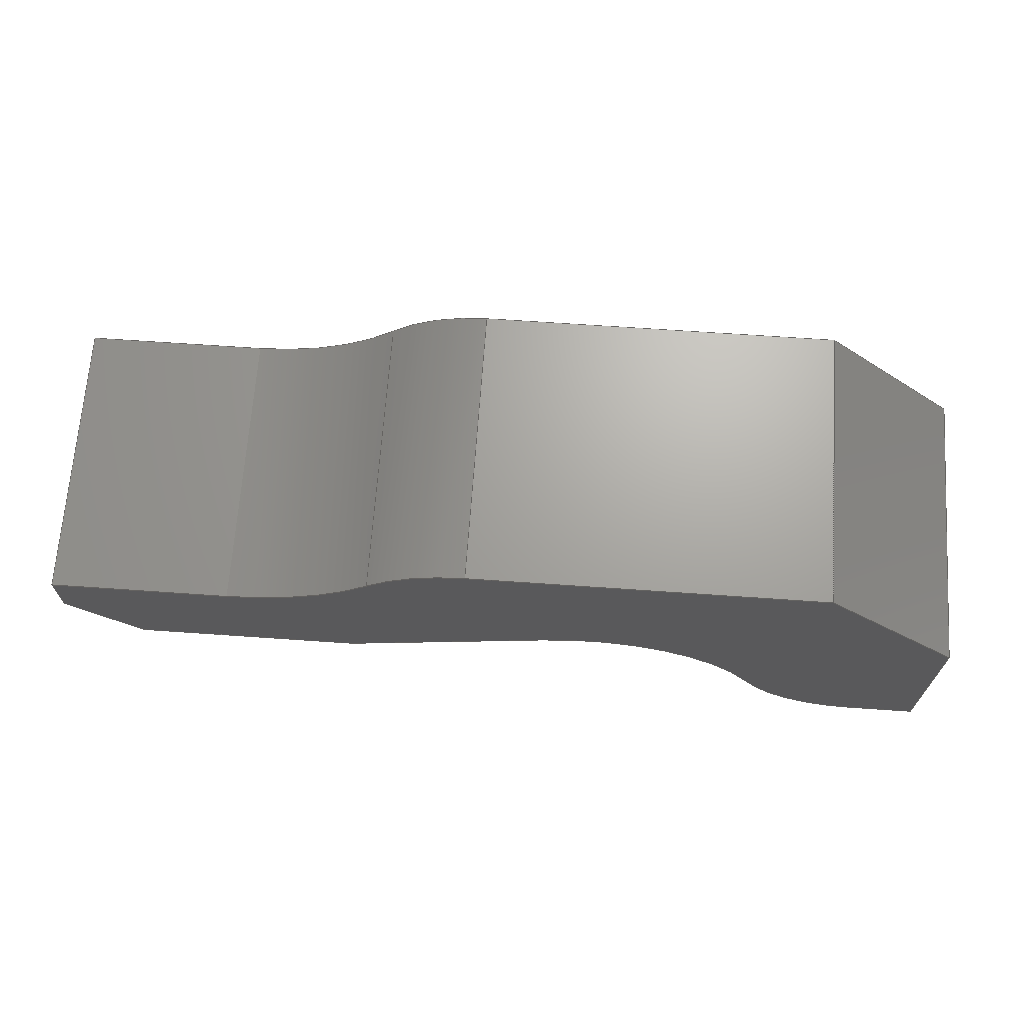
<metadata>
{"format":"step","ext":"step","renderer":"f3d","projection":"perspective","resolution":1024,"background":"white","views":[{"elev":67.8,"azim":-176.0,"up":"+Y"}]}
</metadata>
<code>
ISO-10303-21;
DATA;
#1=MECHANICAL_DESIGN_GEOMETRIC_PRESENTATION_REPRESENTATION('',(#4),#479);
#2=SHAPE_REPRESENTATION_RELATIONSHIP('SRR','None',#486,#3);
#3=ADVANCED_BREP_SHAPE_REPRESENTATION('',(#5),#478);
#4=STYLED_ITEM('',(#496),#5);
#5=MANIFOLD_SOLID_BREP('Body1',#279);
#6=CYLINDRICAL_SURFACE('',#301,10);
#7=CYLINDRICAL_SURFACE('',#303,15);
#8=CYLINDRICAL_SURFACE('',#310,14);
#9=CYLINDRICAL_SURFACE('',#312,10);
#10=FACE_OUTER_BOUND('',#25,.T.);
#11=FACE_OUTER_BOUND('',#26,.T.);
#12=FACE_OUTER_BOUND('',#27,.T.);
#13=FACE_OUTER_BOUND('',#28,.T.);
#14=FACE_OUTER_BOUND('',#29,.T.);
#15=FACE_OUTER_BOUND('',#30,.T.);
#16=FACE_OUTER_BOUND('',#31,.T.);
#17=FACE_OUTER_BOUND('',#32,.T.);
#18=FACE_OUTER_BOUND('',#33,.T.);
#19=FACE_OUTER_BOUND('',#34,.T.);
#20=FACE_OUTER_BOUND('',#35,.T.);
#21=FACE_OUTER_BOUND('',#36,.T.);
#22=FACE_OUTER_BOUND('',#37,.T.);
#23=FACE_OUTER_BOUND('',#38,.T.);
#24=FACE_OUTER_BOUND('',#39,.T.);
#25=EDGE_LOOP('',(#175,#176,#177,#178,#179,#180,#181,#182,#183,#184,#185,
#186,#187));
#26=EDGE_LOOP('',(#188,#189,#190,#191));
#27=EDGE_LOOP('',(#192,#193,#194,#195));
#28=EDGE_LOOP('',(#196,#197,#198,#199));
#29=EDGE_LOOP('',(#200,#201,#202,#203));
#30=EDGE_LOOP('',(#204,#205,#206,#207));
#31=EDGE_LOOP('',(#208,#209,#210,#211));
#32=EDGE_LOOP('',(#212,#213,#214,#215));
#33=EDGE_LOOP('',(#216,#217,#218,#219));
#34=EDGE_LOOP('',(#220,#221,#222,#223));
#35=EDGE_LOOP('',(#224,#225,#226,#227));
#36=EDGE_LOOP('',(#228,#229,#230,#231));
#37=EDGE_LOOP('',(#232,#233,#234,#235));
#38=EDGE_LOOP('',(#236,#237,#238,#239));
#39=EDGE_LOOP('',(#240,#241,#242,#243,#244,#245,#246,#247,#248,#249,#250,
#251,#252));
#40=CIRCLE('',#294,10);
#41=CIRCLE('',#295,15);
#42=CIRCLE('',#296,14);
#43=CIRCLE('',#297,10);
#44=CIRCLE('',#302,10);
#45=CIRCLE('',#304,15);
#46=CIRCLE('',#311,14);
#47=CIRCLE('',#313,10);
#48=LINE('',#399,#79);
#49=LINE('',#401,#80);
#50=LINE('',#403,#81);
#51=LINE('',#405,#82);
#52=LINE('',#411,#83);
#53=LINE('',#413,#84);
#54=LINE('',#415,#85);
#55=LINE('',#417,#86);
#56=LINE('',#419,#87);
#57=LINE('',#425,#88);
#58=LINE('',#427,#89);
#59=LINE('',#428,#90);
#60=LINE('',#431,#91);
#61=LINE('',#432,#92);
#62=LINE('',#435,#93);
#63=LINE('',#436,#94);
#64=LINE('',#440,#95);
#65=LINE('',#444,#96);
#66=LINE('',#447,#97);
#67=LINE('',#448,#98);
#68=LINE('',#451,#99);
#69=LINE('',#452,#100);
#70=LINE('',#455,#101);
#71=LINE('',#456,#102);
#72=LINE('',#459,#103);
#73=LINE('',#460,#104);
#74=LINE('',#463,#105);
#75=LINE('',#464,#106);
#76=LINE('',#468,#107);
#77=LINE('',#472,#108);
#78=LINE('',#474,#109);
#79=VECTOR('',#320,10);
#80=VECTOR('',#321,10);
#81=VECTOR('',#322,10);
#82=VECTOR('',#323,10);
#83=VECTOR('',#328,10);
#84=VECTOR('',#329,10);
#85=VECTOR('',#330,10);
#86=VECTOR('',#331,10);
#87=VECTOR('',#332,10);
#88=VECTOR('',#339,10);
#89=VECTOR('',#340,10);
#90=VECTOR('',#341,10);
#91=VECTOR('',#344,10);
#92=VECTOR('',#345,10);
#93=VECTOR('',#348,10);
#94=VECTOR('',#349,10);
#95=VECTOR('',#354,10);
#96=VECTOR('',#359,10);
#97=VECTOR('',#362,10);
#98=VECTOR('',#363,10);
#99=VECTOR('',#366,10);
#100=VECTOR('',#367,10);
#101=VECTOR('',#370,10);
#102=VECTOR('',#371,10);
#103=VECTOR('',#374,10);
#104=VECTOR('',#375,10);
#105=VECTOR('',#378,10);
#106=VECTOR('',#379,10);
#107=VECTOR('',#384,10);
#108=VECTOR('',#389,10);
#109=VECTOR('',#392,10);
#110=VERTEX_POINT('',#397);
#111=VERTEX_POINT('',#398);
#112=VERTEX_POINT('',#400);
#113=VERTEX_POINT('',#402);
#114=VERTEX_POINT('',#404);
#115=VERTEX_POINT('',#406);
#116=VERTEX_POINT('',#408);
#117=VERTEX_POINT('',#410);
#118=VERTEX_POINT('',#412);
#119=VERTEX_POINT('',#414);
#120=VERTEX_POINT('',#416);
#121=VERTEX_POINT('',#418);
#122=VERTEX_POINT('',#420);
#123=VERTEX_POINT('',#424);
#124=VERTEX_POINT('',#426);
#125=VERTEX_POINT('',#430);
#126=VERTEX_POINT('',#434);
#127=VERTEX_POINT('',#438);
#128=VERTEX_POINT('',#442);
#129=VERTEX_POINT('',#446);
#130=VERTEX_POINT('',#450);
#131=VERTEX_POINT('',#454);
#132=VERTEX_POINT('',#458);
#133=VERTEX_POINT('',#462);
#134=VERTEX_POINT('',#466);
#135=VERTEX_POINT('',#470);
#136=EDGE_CURVE('',#110,#111,#48,.T.);
#137=EDGE_CURVE('',#111,#112,#49,.T.);
#138=EDGE_CURVE('',#112,#113,#50,.T.);
#139=EDGE_CURVE('',#113,#114,#51,.T.);
#140=EDGE_CURVE('',#114,#115,#40,.T.);
#141=EDGE_CURVE('',#115,#116,#41,.T.);
#142=EDGE_CURVE('',#116,#117,#52,.T.);
#143=EDGE_CURVE('',#117,#118,#53,.T.);
#144=EDGE_CURVE('',#118,#119,#54,.T.);
#145=EDGE_CURVE('',#119,#120,#55,.T.);
#146=EDGE_CURVE('',#120,#121,#56,.T.);
#147=EDGE_CURVE('',#121,#122,#42,.T.);
#148=EDGE_CURVE('',#122,#110,#43,.T.);
#149=EDGE_CURVE('',#123,#111,#57,.T.);
#150=EDGE_CURVE('',#124,#123,#58,.T.);
#151=EDGE_CURVE('',#112,#124,#59,.T.);
#152=EDGE_CURVE('',#125,#124,#60,.T.);
#153=EDGE_CURVE('',#113,#125,#61,.T.);
#154=EDGE_CURVE('',#126,#125,#62,.T.);
#155=EDGE_CURVE('',#114,#126,#63,.T.);
#156=EDGE_CURVE('',#127,#126,#44,.T.);
#157=EDGE_CURVE('',#115,#127,#64,.T.);
#158=EDGE_CURVE('',#128,#127,#45,.T.);
#159=EDGE_CURVE('',#116,#128,#65,.T.);
#160=EDGE_CURVE('',#129,#128,#66,.T.);
#161=EDGE_CURVE('',#117,#129,#67,.T.);
#162=EDGE_CURVE('',#130,#129,#68,.T.);
#163=EDGE_CURVE('',#118,#130,#69,.T.);
#164=EDGE_CURVE('',#131,#130,#70,.T.);
#165=EDGE_CURVE('',#119,#131,#71,.T.);
#166=EDGE_CURVE('',#132,#131,#72,.T.);
#167=EDGE_CURVE('',#120,#132,#73,.T.);
#168=EDGE_CURVE('',#133,#132,#74,.T.);
#169=EDGE_CURVE('',#121,#133,#75,.T.);
#170=EDGE_CURVE('',#134,#133,#46,.T.);
#171=EDGE_CURVE('',#122,#134,#76,.T.);
#172=EDGE_CURVE('',#135,#134,#47,.T.);
#173=EDGE_CURVE('',#110,#135,#77,.T.);
#174=EDGE_CURVE('',#123,#135,#78,.T.);
#175=ORIENTED_EDGE('',*,*,#136,.T.);
#176=ORIENTED_EDGE('',*,*,#137,.T.);
#177=ORIENTED_EDGE('',*,*,#138,.T.);
#178=ORIENTED_EDGE('',*,*,#139,.T.);
#179=ORIENTED_EDGE('',*,*,#140,.T.);
#180=ORIENTED_EDGE('',*,*,#141,.T.);
#181=ORIENTED_EDGE('',*,*,#142,.T.);
#182=ORIENTED_EDGE('',*,*,#143,.T.);
#183=ORIENTED_EDGE('',*,*,#144,.T.);
#184=ORIENTED_EDGE('',*,*,#145,.T.);
#185=ORIENTED_EDGE('',*,*,#146,.T.);
#186=ORIENTED_EDGE('',*,*,#147,.T.);
#187=ORIENTED_EDGE('',*,*,#148,.T.);
#188=ORIENTED_EDGE('',*,*,#149,.F.);
#189=ORIENTED_EDGE('',*,*,#150,.F.);
#190=ORIENTED_EDGE('',*,*,#151,.F.);
#191=ORIENTED_EDGE('',*,*,#137,.F.);
#192=ORIENTED_EDGE('',*,*,#151,.T.);
#193=ORIENTED_EDGE('',*,*,#152,.F.);
#194=ORIENTED_EDGE('',*,*,#153,.F.);
#195=ORIENTED_EDGE('',*,*,#138,.F.);
#196=ORIENTED_EDGE('',*,*,#153,.T.);
#197=ORIENTED_EDGE('',*,*,#154,.F.);
#198=ORIENTED_EDGE('',*,*,#155,.F.);
#199=ORIENTED_EDGE('',*,*,#139,.F.);
#200=ORIENTED_EDGE('',*,*,#155,.T.);
#201=ORIENTED_EDGE('',*,*,#156,.F.);
#202=ORIENTED_EDGE('',*,*,#157,.F.);
#203=ORIENTED_EDGE('',*,*,#140,.F.);
#204=ORIENTED_EDGE('',*,*,#157,.T.);
#205=ORIENTED_EDGE('',*,*,#158,.F.);
#206=ORIENTED_EDGE('',*,*,#159,.F.);
#207=ORIENTED_EDGE('',*,*,#141,.F.);
#208=ORIENTED_EDGE('',*,*,#159,.T.);
#209=ORIENTED_EDGE('',*,*,#160,.F.);
#210=ORIENTED_EDGE('',*,*,#161,.F.);
#211=ORIENTED_EDGE('',*,*,#142,.F.);
#212=ORIENTED_EDGE('',*,*,#161,.T.);
#213=ORIENTED_EDGE('',*,*,#162,.F.);
#214=ORIENTED_EDGE('',*,*,#163,.F.);
#215=ORIENTED_EDGE('',*,*,#143,.F.);
#216=ORIENTED_EDGE('',*,*,#163,.T.);
#217=ORIENTED_EDGE('',*,*,#164,.F.);
#218=ORIENTED_EDGE('',*,*,#165,.F.);
#219=ORIENTED_EDGE('',*,*,#144,.F.);
#220=ORIENTED_EDGE('',*,*,#165,.T.);
#221=ORIENTED_EDGE('',*,*,#166,.F.);
#222=ORIENTED_EDGE('',*,*,#167,.F.);
#223=ORIENTED_EDGE('',*,*,#145,.F.);
#224=ORIENTED_EDGE('',*,*,#167,.T.);
#225=ORIENTED_EDGE('',*,*,#168,.F.);
#226=ORIENTED_EDGE('',*,*,#169,.F.);
#227=ORIENTED_EDGE('',*,*,#146,.F.);
#228=ORIENTED_EDGE('',*,*,#169,.T.);
#229=ORIENTED_EDGE('',*,*,#170,.F.);
#230=ORIENTED_EDGE('',*,*,#171,.F.);
#231=ORIENTED_EDGE('',*,*,#147,.F.);
#232=ORIENTED_EDGE('',*,*,#171,.T.);
#233=ORIENTED_EDGE('',*,*,#172,.F.);
#234=ORIENTED_EDGE('',*,*,#173,.F.);
#235=ORIENTED_EDGE('',*,*,#148,.F.);
#236=ORIENTED_EDGE('',*,*,#173,.T.);
#237=ORIENTED_EDGE('',*,*,#174,.F.);
#238=ORIENTED_EDGE('',*,*,#149,.T.);
#239=ORIENTED_EDGE('',*,*,#136,.F.);
#240=ORIENTED_EDGE('',*,*,#174,.T.);
#241=ORIENTED_EDGE('',*,*,#172,.T.);
#242=ORIENTED_EDGE('',*,*,#170,.T.);
#243=ORIENTED_EDGE('',*,*,#168,.T.);
#244=ORIENTED_EDGE('',*,*,#166,.T.);
#245=ORIENTED_EDGE('',*,*,#164,.T.);
#246=ORIENTED_EDGE('',*,*,#162,.T.);
#247=ORIENTED_EDGE('',*,*,#160,.T.);
#248=ORIENTED_EDGE('',*,*,#158,.T.);
#249=ORIENTED_EDGE('',*,*,#156,.T.);
#250=ORIENTED_EDGE('',*,*,#154,.T.);
#251=ORIENTED_EDGE('',*,*,#152,.T.);
#252=ORIENTED_EDGE('',*,*,#150,.T.);
#253=PLANE('',#293);
#254=PLANE('',#298);
#255=PLANE('',#299);
#256=PLANE('',#300);
#257=PLANE('',#305);
#258=PLANE('',#306);
#259=PLANE('',#307);
#260=PLANE('',#308);
#261=PLANE('',#309);
#262=PLANE('',#314);
#263=PLANE('',#315);
#264=ADVANCED_FACE('',(#10),#253,.F.);
#265=ADVANCED_FACE('',(#11),#254,.T.);
#266=ADVANCED_FACE('',(#12),#255,.T.);
#267=ADVANCED_FACE('',(#13),#256,.T.);
#268=ADVANCED_FACE('',(#14),#6,.T.);
#269=ADVANCED_FACE('',(#15),#7,.F.);
#270=ADVANCED_FACE('',(#16),#257,.T.);
#271=ADVANCED_FACE('',(#17),#258,.T.);
#272=ADVANCED_FACE('',(#18),#259,.T.);
#273=ADVANCED_FACE('',(#19),#260,.T.);
#274=ADVANCED_FACE('',(#20),#261,.T.);
#275=ADVANCED_FACE('',(#21),#8,.F.);
#276=ADVANCED_FACE('',(#22),#9,.T.);
#277=ADVANCED_FACE('',(#23),#262,.T.);
#278=ADVANCED_FACE('',(#24),#263,.T.);
#279=CLOSED_SHELL('',(#264,#265,#266,#267,#268,#269,#270,#271,#272,#273,
#274,#275,#276,#277,#278));
#280=DERIVED_UNIT_ELEMENT(#282,1);
#281=DERIVED_UNIT_ELEMENT(#481,3);
#282=(
MASS_UNIT()
NAMED_UNIT(*)
SI_UNIT(.KILO.,.GRAM.)
);
#283=DERIVED_UNIT((#280,#281));
#284=MEASURE_REPRESENTATION_ITEM('density measure',
POSITIVE_RATIO_MEASURE(7850),#283);
#285=PROPERTY_DEFINITION_REPRESENTATION(#290,#287);
#286=PROPERTY_DEFINITION_REPRESENTATION(#291,#288);
#287=REPRESENTATION('material name',(#289),#478);
#288=REPRESENTATION('density',(#284),#478);
#289=DESCRIPTIVE_REPRESENTATION_ITEM('Steel','Steel');
#290=PROPERTY_DEFINITION('material property','material name',#488);
#291=PROPERTY_DEFINITION('material property','density of part',#488);
#292=AXIS2_PLACEMENT_3D('placement',#395,#316,#317);
#293=AXIS2_PLACEMENT_3D('',#396,#318,#319);
#294=AXIS2_PLACEMENT_3D('',#407,#324,#325);
#295=AXIS2_PLACEMENT_3D('',#409,#326,#327);
#296=AXIS2_PLACEMENT_3D('',#421,#333,#334);
#297=AXIS2_PLACEMENT_3D('',#422,#335,#336);
#298=AXIS2_PLACEMENT_3D('',#423,#337,#338);
#299=AXIS2_PLACEMENT_3D('',#429,#342,#343);
#300=AXIS2_PLACEMENT_3D('',#433,#346,#347);
#301=AXIS2_PLACEMENT_3D('',#437,#350,#351);
#302=AXIS2_PLACEMENT_3D('',#439,#352,#353);
#303=AXIS2_PLACEMENT_3D('',#441,#355,#356);
#304=AXIS2_PLACEMENT_3D('',#443,#357,#358);
#305=AXIS2_PLACEMENT_3D('',#445,#360,#361);
#306=AXIS2_PLACEMENT_3D('',#449,#364,#365);
#307=AXIS2_PLACEMENT_3D('',#453,#368,#369);
#308=AXIS2_PLACEMENT_3D('',#457,#372,#373);
#309=AXIS2_PLACEMENT_3D('',#461,#376,#377);
#310=AXIS2_PLACEMENT_3D('',#465,#380,#381);
#311=AXIS2_PLACEMENT_3D('',#467,#382,#383);
#312=AXIS2_PLACEMENT_3D('',#469,#385,#386);
#313=AXIS2_PLACEMENT_3D('',#471,#387,#388);
#314=AXIS2_PLACEMENT_3D('',#473,#390,#391);
#315=AXIS2_PLACEMENT_3D('',#475,#393,#394);
#316=DIRECTION('axis',(0,0,1));
#317=DIRECTION('refdir',(1,0,0));
#318=DIRECTION('center_axis',(0,0,1));
#319=DIRECTION('ref_axis',(1,0,0));
#320=DIRECTION('',(-1,0,0));
#321=DIRECTION('',(-1.761e-32,1,0));
#322=DIRECTION('',(0.7071,0.7071,0));
#323=DIRECTION('',(1,1.776e-16,0));
#324=DIRECTION('center_axis',(0,0,-1));
#325=DIRECTION('ref_axis',(0.694,0.72,0));
#326=DIRECTION('center_axis',(0,0,1));
#327=DIRECTION('ref_axis',(-0.694,-0.72,0));
#328=DIRECTION('',(1,-3.335e-15,0));
#329=DIRECTION('',(0,-1,0));
#330=DIRECTION('',(-0.7071,-0.7071,0));
#331=DIRECTION('',(-1,-5.759e-15,0));
#332=DIRECTION('',(-0.9659,0.2588,0));
#333=DIRECTION('center_axis',(0,0,1));
#334=DIRECTION('ref_axis',(0.2588,0.9659,0));
#335=DIRECTION('center_axis',(0,0,-1));
#336=DIRECTION('ref_axis',(0,-1,0));
#337=DIRECTION('center_axis',(-1,-1.761e-32,0));
#338=DIRECTION('ref_axis',(1.761e-32,-1,0));
#339=DIRECTION('',(0,0,-1));
#340=DIRECTION('',(1.761e-32,-1,0));
#341=DIRECTION('',(0,0,1));
#342=DIRECTION('center_axis',(-0.7071,0.7071,0));
#343=DIRECTION('ref_axis',(-0.7071,-0.7071,0));
#344=DIRECTION('',(-0.7071,-0.7071,0));
#345=DIRECTION('',(0,0,1));
#346=DIRECTION('center_axis',(-1.776e-16,1,0));
#347=DIRECTION('ref_axis',(-1,-1.776e-16,0));
#348=DIRECTION('',(-1,-1.776e-16,0));
#349=DIRECTION('',(0,0,1));
#350=DIRECTION('center_axis',(0,0,1));
#351=DIRECTION('ref_axis',(0.694,0.72,0));
#352=DIRECTION('center_axis',(0,0,1));
#353=DIRECTION('ref_axis',(0.694,0.72,0));
#354=DIRECTION('',(0,0,1));
#355=DIRECTION('center_axis',(0,0,1));
#356=DIRECTION('ref_axis',(-0.694,-0.72,0));
#357=DIRECTION('center_axis',(0,0,-1));
#358=DIRECTION('ref_axis',(-0.694,-0.72,0));
#359=DIRECTION('',(0,0,1));
#360=DIRECTION('center_axis',(3.335e-15,1,0));
#361=DIRECTION('ref_axis',(-1,3.335e-15,0));
#362=DIRECTION('',(-1,3.335e-15,0));
#363=DIRECTION('',(0,0,1));
#364=DIRECTION('center_axis',(1,0,0));
#365=DIRECTION('ref_axis',(0,1,0));
#366=DIRECTION('',(0,1,0));
#367=DIRECTION('',(0,0,1));
#368=DIRECTION('center_axis',(0.7071,-0.7071,0));
#369=DIRECTION('ref_axis',(0.7071,0.7071,0));
#370=DIRECTION('',(0.7071,0.7071,0));
#371=DIRECTION('',(0,0,1));
#372=DIRECTION('center_axis',(5.759e-15,-1,0));
#373=DIRECTION('ref_axis',(1,5.759e-15,0));
#374=DIRECTION('',(1,5.759e-15,0));
#375=DIRECTION('',(0,0,1));
#376=DIRECTION('center_axis',(-0.2588,-0.9659,0));
#377=DIRECTION('ref_axis',(0.9659,-0.2588,0));
#378=DIRECTION('',(0.9659,-0.2588,0));
#379=DIRECTION('',(0,0,1));
#380=DIRECTION('center_axis',(0,0,1));
#381=DIRECTION('ref_axis',(0.2588,0.9659,0));
#382=DIRECTION('center_axis',(0,0,-1));
#383=DIRECTION('ref_axis',(0.2588,0.9659,0));
#384=DIRECTION('',(0,0,1));
#385=DIRECTION('center_axis',(0,0,1));
#386=DIRECTION('ref_axis',(0,-1,0));
#387=DIRECTION('center_axis',(0,0,1));
#388=DIRECTION('ref_axis',(0,-1,0));
#389=DIRECTION('',(0,0,1));
#390=DIRECTION('center_axis',(0,-1,0));
#391=DIRECTION('ref_axis',(1,0,0));
#392=DIRECTION('',(1,0,0));
#393=DIRECTION('center_axis',(0,0,1));
#394=DIRECTION('ref_axis',(1,0,0));
#395=CARTESIAN_POINT('',(0,0,0));
#396=CARTESIAN_POINT('Origin',(32.5,12,-10));
#397=CARTESIAN_POINT('',(5,0,-10));
#398=CARTESIAN_POINT('',(0,0,-10));
#399=CARTESIAN_POINT('',(0,0,-10));
#400=CARTESIAN_POINT('',(-2.465e-31,14,-10));
#401=CARTESIAN_POINT('',(0,0,-10));
#402=CARTESIAN_POINT('',(10,24,-10));
#403=CARTESIAN_POINT('',(-2.465e-31,14,-10));
#404=CARTESIAN_POINT('',(35,24,-10));
#405=CARTESIAN_POINT('',(10,24,-10));
#406=CARTESIAN_POINT('',(41.94,21.2,-10));
#407=CARTESIAN_POINT('Origin',(35,14,-10));
#408=CARTESIAN_POINT('',(52.35,17,-10));
#409=CARTESIAN_POINT('Origin',(52.35,32,-10));
#410=CARTESIAN_POINT('',(65,17,-10));
#411=CARTESIAN_POINT('',(52.35,17,-10));
#412=CARTESIAN_POINT('',(65,13,-10));
#413=CARTESIAN_POINT('',(65,17,-10));
#414=CARTESIAN_POINT('',(60,8,-10));
#415=CARTESIAN_POINT('',(65,13,-10));
#416=CARTESIAN_POINT('',(44,8,-10));
#417=CARTESIAN_POINT('',(44,8,-10));
#418=CARTESIAN_POINT('',(29.6,11.86,-10));
#419=CARTESIAN_POINT('',(29.6,11.86,-10));
#420=CARTESIAN_POINT('',(13.74,5.14,-10));
#421=CARTESIAN_POINT('Origin',(25.97,-1.664,-10));
#422=CARTESIAN_POINT('Origin',(5,10,-10));
#423=CARTESIAN_POINT('Origin',(-2.465e-31,14,0));
#424=CARTESIAN_POINT('',(0,0,10));
#425=CARTESIAN_POINT('',(0,0,0));
#426=CARTESIAN_POINT('',(-2.465e-31,14,10));
#427=CARTESIAN_POINT('',(0,0,10));
#428=CARTESIAN_POINT('',(-2.465e-31,14,0));
#429=CARTESIAN_POINT('Origin',(10,24,0));
#430=CARTESIAN_POINT('',(10,24,10));
#431=CARTESIAN_POINT('',(-2.465e-31,14,10));
#432=CARTESIAN_POINT('',(10,24,0));
#433=CARTESIAN_POINT('Origin',(35,24,0));
#434=CARTESIAN_POINT('',(35,24,10));
#435=CARTESIAN_POINT('',(10,24,10));
#436=CARTESIAN_POINT('',(35,24,0));
#437=CARTESIAN_POINT('Origin',(35,14,0));
#438=CARTESIAN_POINT('',(41.94,21.2,10));
#439=CARTESIAN_POINT('Origin',(35,14,10));
#440=CARTESIAN_POINT('',(41.94,21.2,0));
#441=CARTESIAN_POINT('Origin',(52.35,32,0));
#442=CARTESIAN_POINT('',(52.35,17,10));
#443=CARTESIAN_POINT('Origin',(52.35,32,10));
#444=CARTESIAN_POINT('',(52.35,17,0));
#445=CARTESIAN_POINT('Origin',(65,17,0));
#446=CARTESIAN_POINT('',(65,17,10));
#447=CARTESIAN_POINT('',(52.35,17,10));
#448=CARTESIAN_POINT('',(65,17,0));
#449=CARTESIAN_POINT('Origin',(65,13,0));
#450=CARTESIAN_POINT('',(65,13,10));
#451=CARTESIAN_POINT('',(65,17,10));
#452=CARTESIAN_POINT('',(65,13,0));
#453=CARTESIAN_POINT('Origin',(60,8,0));
#454=CARTESIAN_POINT('',(60,8,10));
#455=CARTESIAN_POINT('',(65,13,10));
#456=CARTESIAN_POINT('',(60,8,0));
#457=CARTESIAN_POINT('Origin',(44,8,0));
#458=CARTESIAN_POINT('',(44,8,10));
#459=CARTESIAN_POINT('',(44,8,10));
#460=CARTESIAN_POINT('',(44,8,0));
#461=CARTESIAN_POINT('Origin',(29.6,11.86,0));
#462=CARTESIAN_POINT('',(29.6,11.86,10));
#463=CARTESIAN_POINT('',(29.6,11.86,10));
#464=CARTESIAN_POINT('',(29.6,11.86,0));
#465=CARTESIAN_POINT('Origin',(25.97,-1.664,0));
#466=CARTESIAN_POINT('',(13.74,5.14,10));
#467=CARTESIAN_POINT('Origin',(25.97,-1.664,10));
#468=CARTESIAN_POINT('',(13.74,5.14,0));
#469=CARTESIAN_POINT('Origin',(5,10,0));
#470=CARTESIAN_POINT('',(5,0,10));
#471=CARTESIAN_POINT('Origin',(5,10,10));
#472=CARTESIAN_POINT('',(5,0,0));
#473=CARTESIAN_POINT('Origin',(0,0,0));
#474=CARTESIAN_POINT('',(0,0,10));
#475=CARTESIAN_POINT('Origin',(32.5,12,10));
#476=UNCERTAINTY_MEASURE_WITH_UNIT(LENGTH_MEASURE(0.01),#480,
'DISTANCE_ACCURACY_VALUE',
'Maximum model space distance between geometric entities at asserted c
onnectivities');
#477=UNCERTAINTY_MEASURE_WITH_UNIT(LENGTH_MEASURE(0.01),#480,
'DISTANCE_ACCURACY_VALUE',
'Maximum model space distance between geometric entities at asserted c
onnectivities');
#478=(
GEOMETRIC_REPRESENTATION_CONTEXT(3)
GLOBAL_UNCERTAINTY_ASSIGNED_CONTEXT((#476))
GLOBAL_UNIT_ASSIGNED_CONTEXT((#480,#482,#483))
REPRESENTATION_CONTEXT('','3D')
);
#479=(
GEOMETRIC_REPRESENTATION_CONTEXT(3)
GLOBAL_UNCERTAINTY_ASSIGNED_CONTEXT((#477))
GLOBAL_UNIT_ASSIGNED_CONTEXT((#480,#482,#483))
REPRESENTATION_CONTEXT('','3D')
);
#480=(
LENGTH_UNIT()
NAMED_UNIT(*)
SI_UNIT(.MILLI.,.METRE.)
);
#481=(
LENGTH_UNIT()
NAMED_UNIT(*)
SI_UNIT($,.METRE.)
);
#482=(
NAMED_UNIT(*)
PLANE_ANGLE_UNIT()
SI_UNIT($,.RADIAN.)
);
#483=(
NAMED_UNIT(*)
SI_UNIT($,.STERADIAN.)
SOLID_ANGLE_UNIT()
);
#484=SHAPE_DEFINITION_REPRESENTATION(#485,#486);
#485=PRODUCT_DEFINITION_SHAPE('',$,#488);
#486=SHAPE_REPRESENTATION('',(#292),#478);
#487=PRODUCT_DEFINITION_CONTEXT('part definition',#492,'design');
#488=PRODUCT_DEFINITION('Untitled','Untitled',#489,#487);
#489=PRODUCT_DEFINITION_FORMATION('',$,#494);
#490=PRODUCT_RELATED_PRODUCT_CATEGORY('Untitled','Untitled',(#494));
#491=APPLICATION_PROTOCOL_DEFINITION('international standard',
'automotive_design',2009,#492);
#492=APPLICATION_CONTEXT(
'Core Data for Automotive Mechanical Design Process');
#493=PRODUCT_CONTEXT('part definition',#492,'mechanical');
#494=PRODUCT('Untitled','Untitled',$,(#493));
#495=PRESENTATION_STYLE_ASSIGNMENT((#497));
#496=PRESENTATION_STYLE_ASSIGNMENT((#498));
#497=SURFACE_STYLE_USAGE(.BOTH.,#499);
#498=SURFACE_STYLE_USAGE(.BOTH.,#500);
#499=SURFACE_SIDE_STYLE('',(#501));
#500=SURFACE_SIDE_STYLE('',(#502));
#501=SURFACE_STYLE_FILL_AREA(#503);
#502=SURFACE_STYLE_FILL_AREA(#504);
#503=FILL_AREA_STYLE('Steel - Satin',(#505));
#504=FILL_AREA_STYLE('Aluminum - Satin',(#506));
#505=FILL_AREA_STYLE_COLOUR('Steel - Satin',#507);
#506=FILL_AREA_STYLE_COLOUR('Aluminum - Satin',#508);
#507=COLOUR_RGB('Steel - Satin',0.6275,0.6275,0.6275);
#508=COLOUR_RGB('Aluminum - Satin',0.9608,0.9608,0.9647);
ENDSEC;
END-ISO-10303-21;

</code>
